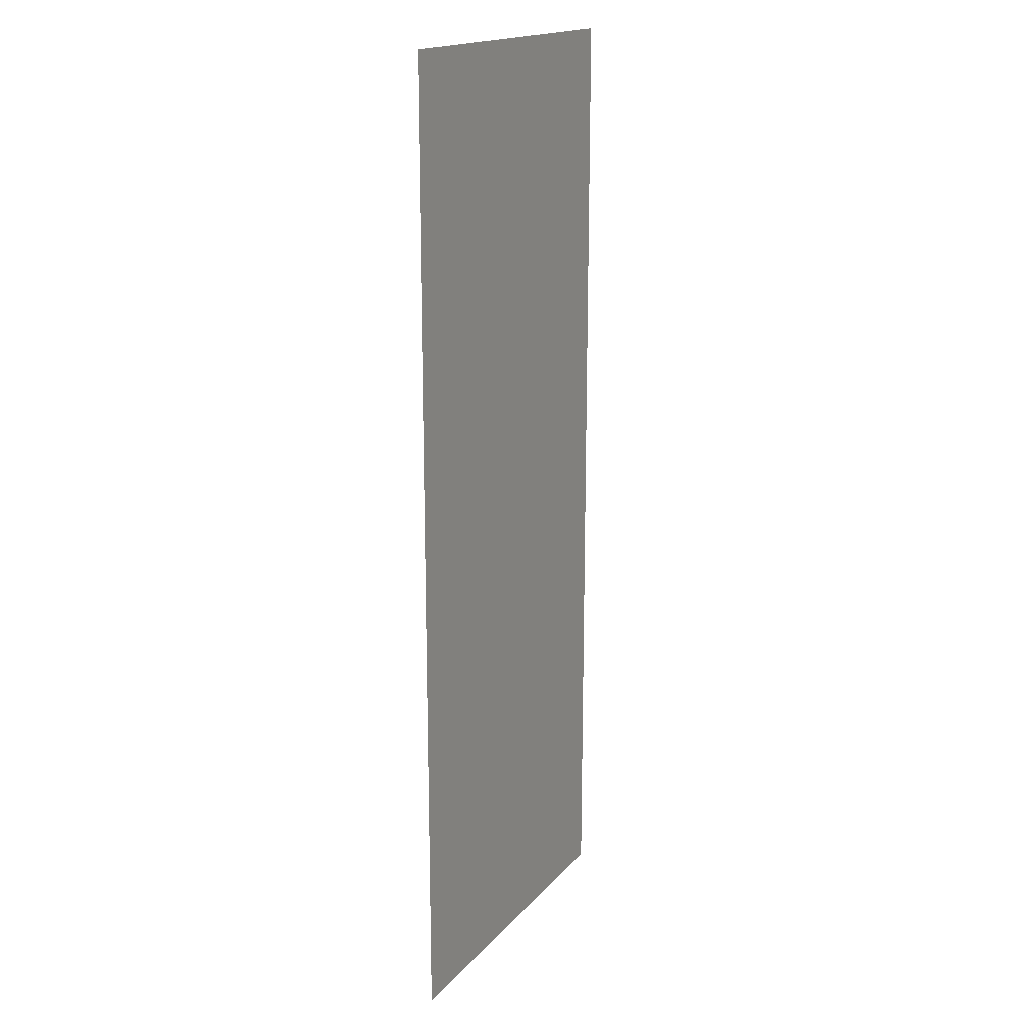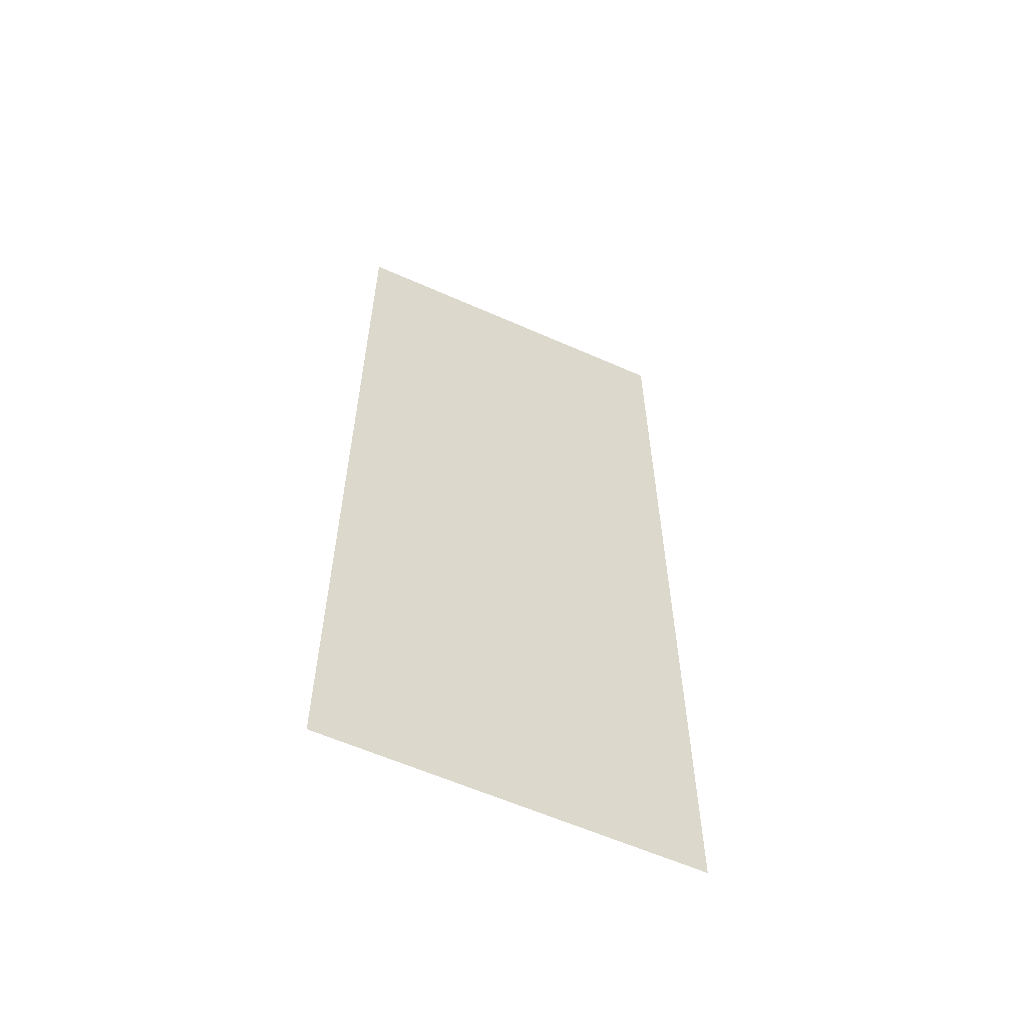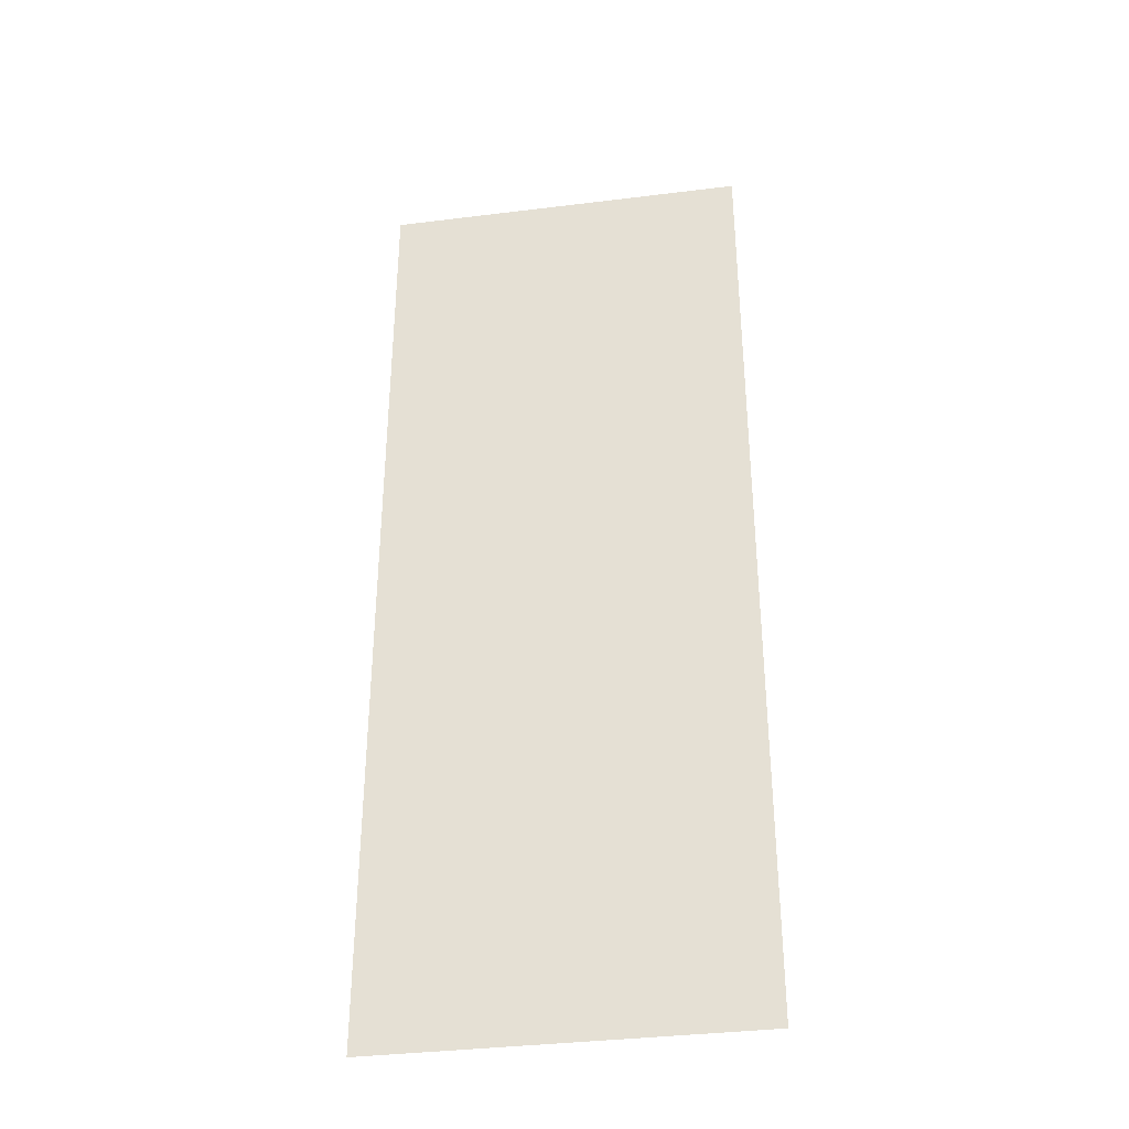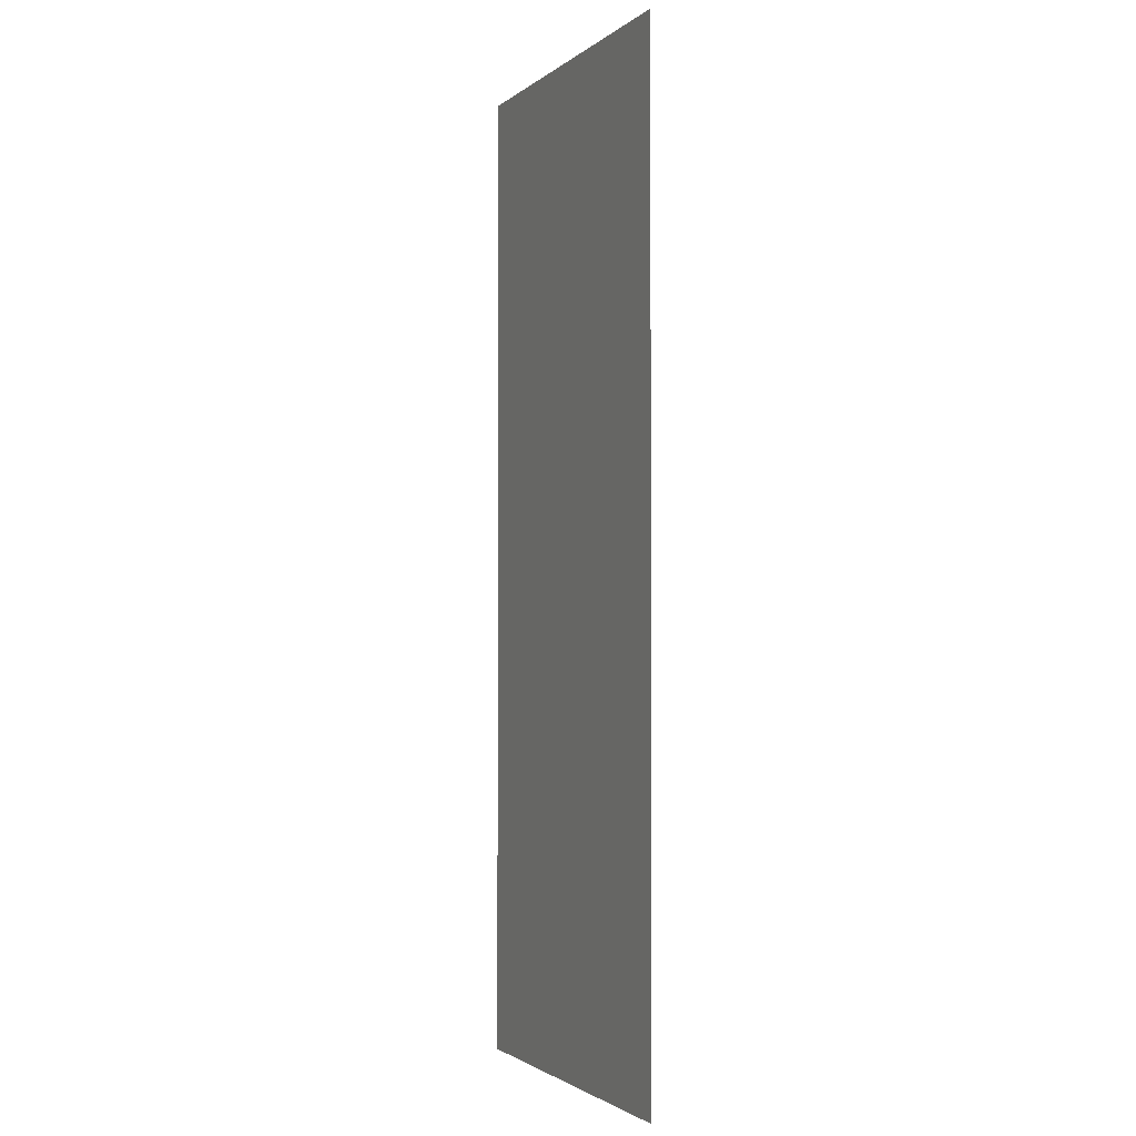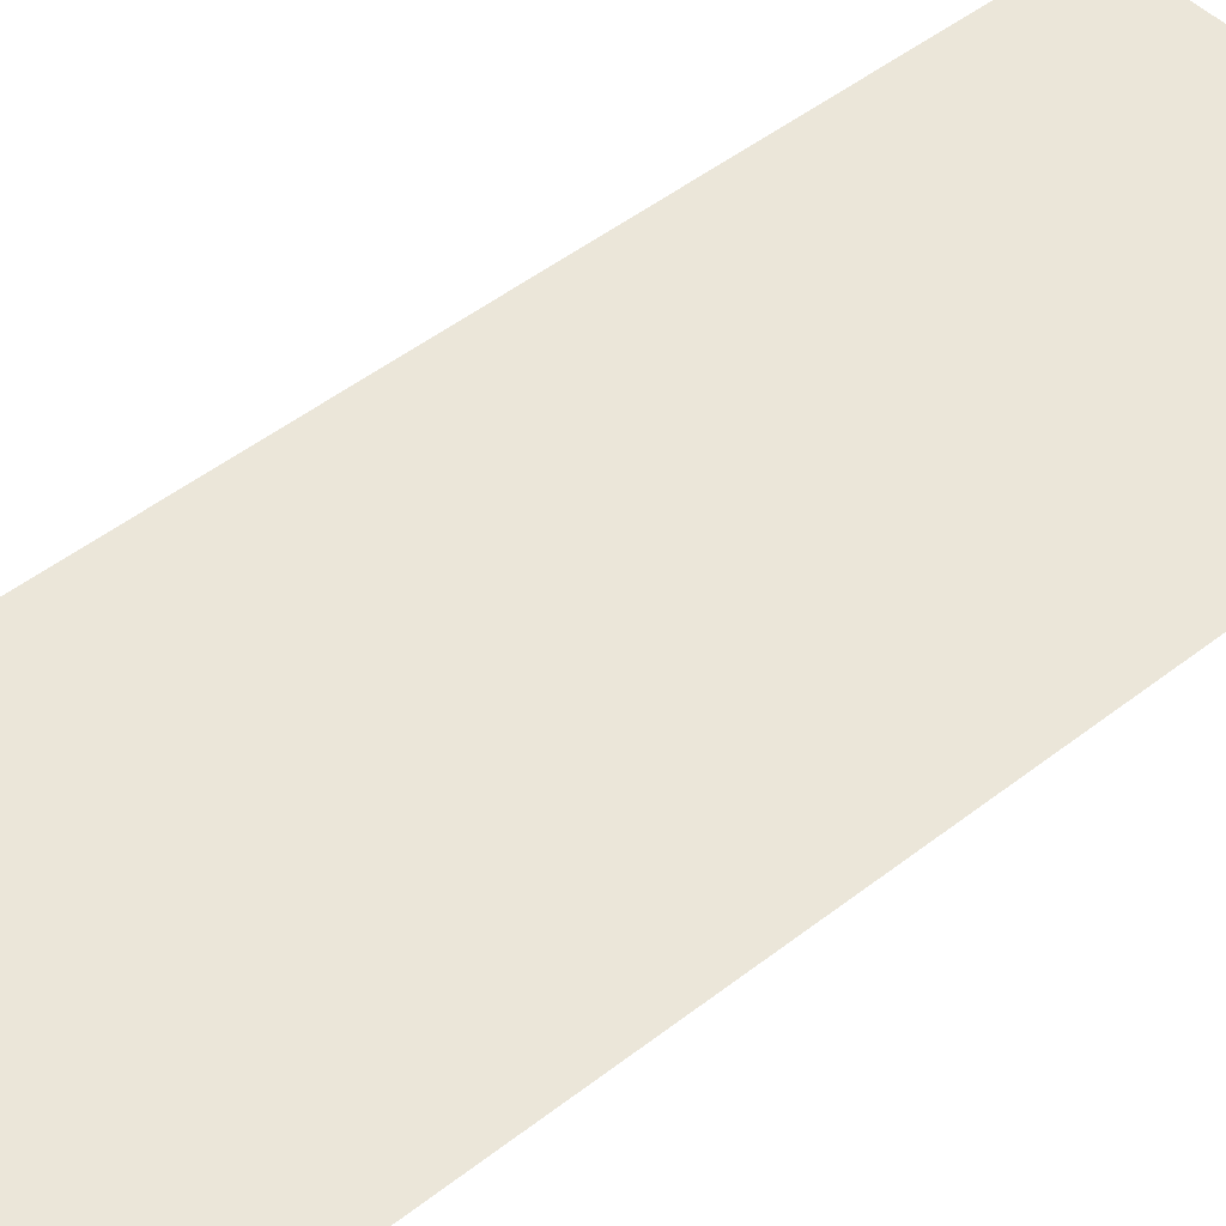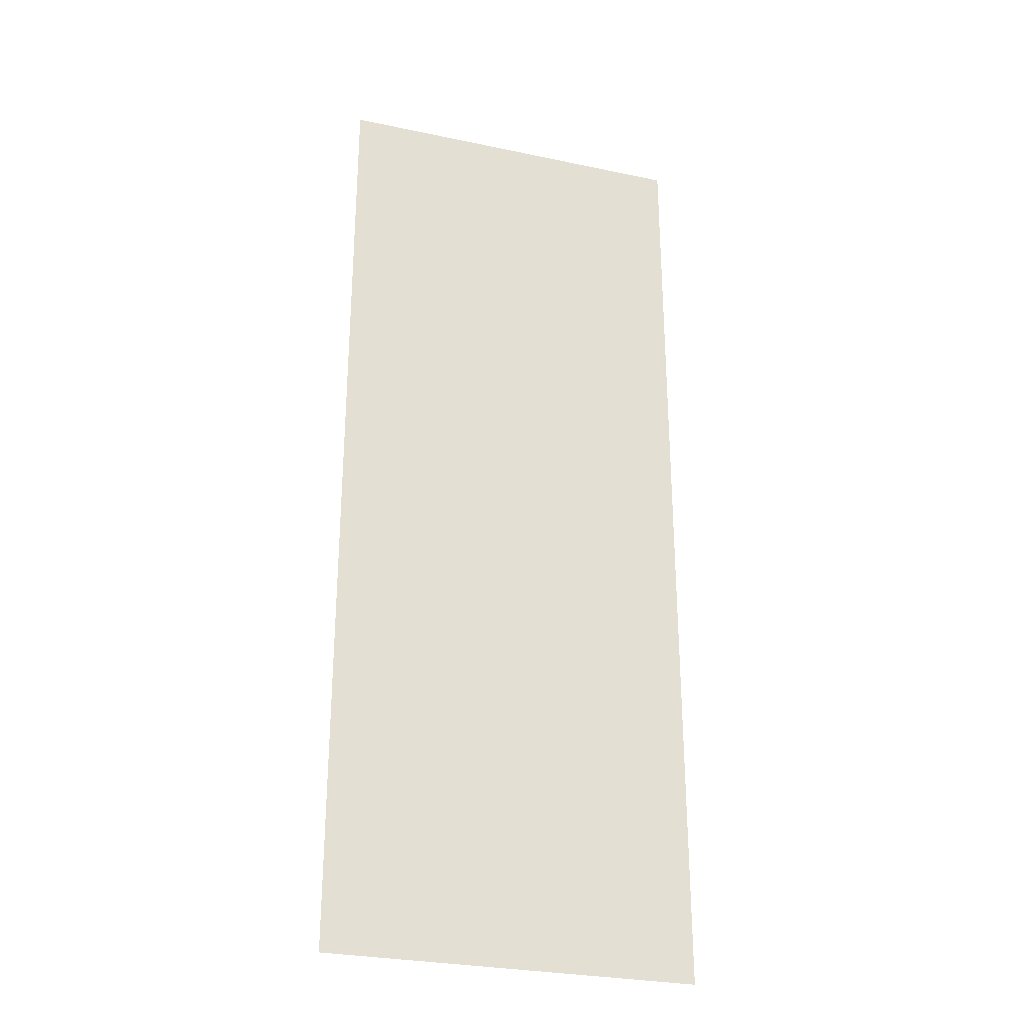
<metadata>
{"format":"obj","ext":"obj","renderer":"f3d","projection":"perspective","resolution":1024,"background":"white","views":[{"elev":17.5,"azim":117.3,"up":"+Z"},{"elev":-60.1,"azim":155.6,"up":"+Z"},{"elev":-36.2,"azim":9.2,"up":"+Z"},{"elev":-2.0,"azim":-113.2,"up":"+Z"},{"elev":46.8,"azim":48.2,"up":"+Y"},{"elev":-28.9,"azim":162.5,"up":"+Z"}]}
</metadata>
<code>
g Goal_zone_1
v 36.69 -0.1718 37.74
v 36.69 -0.1718 17.63
v 44.28 -0.1718 17.63
v 44.28 -0.1718 37.74
g Goal_zone_1_0
f 3 2 1
f 4 3 1

</code>
